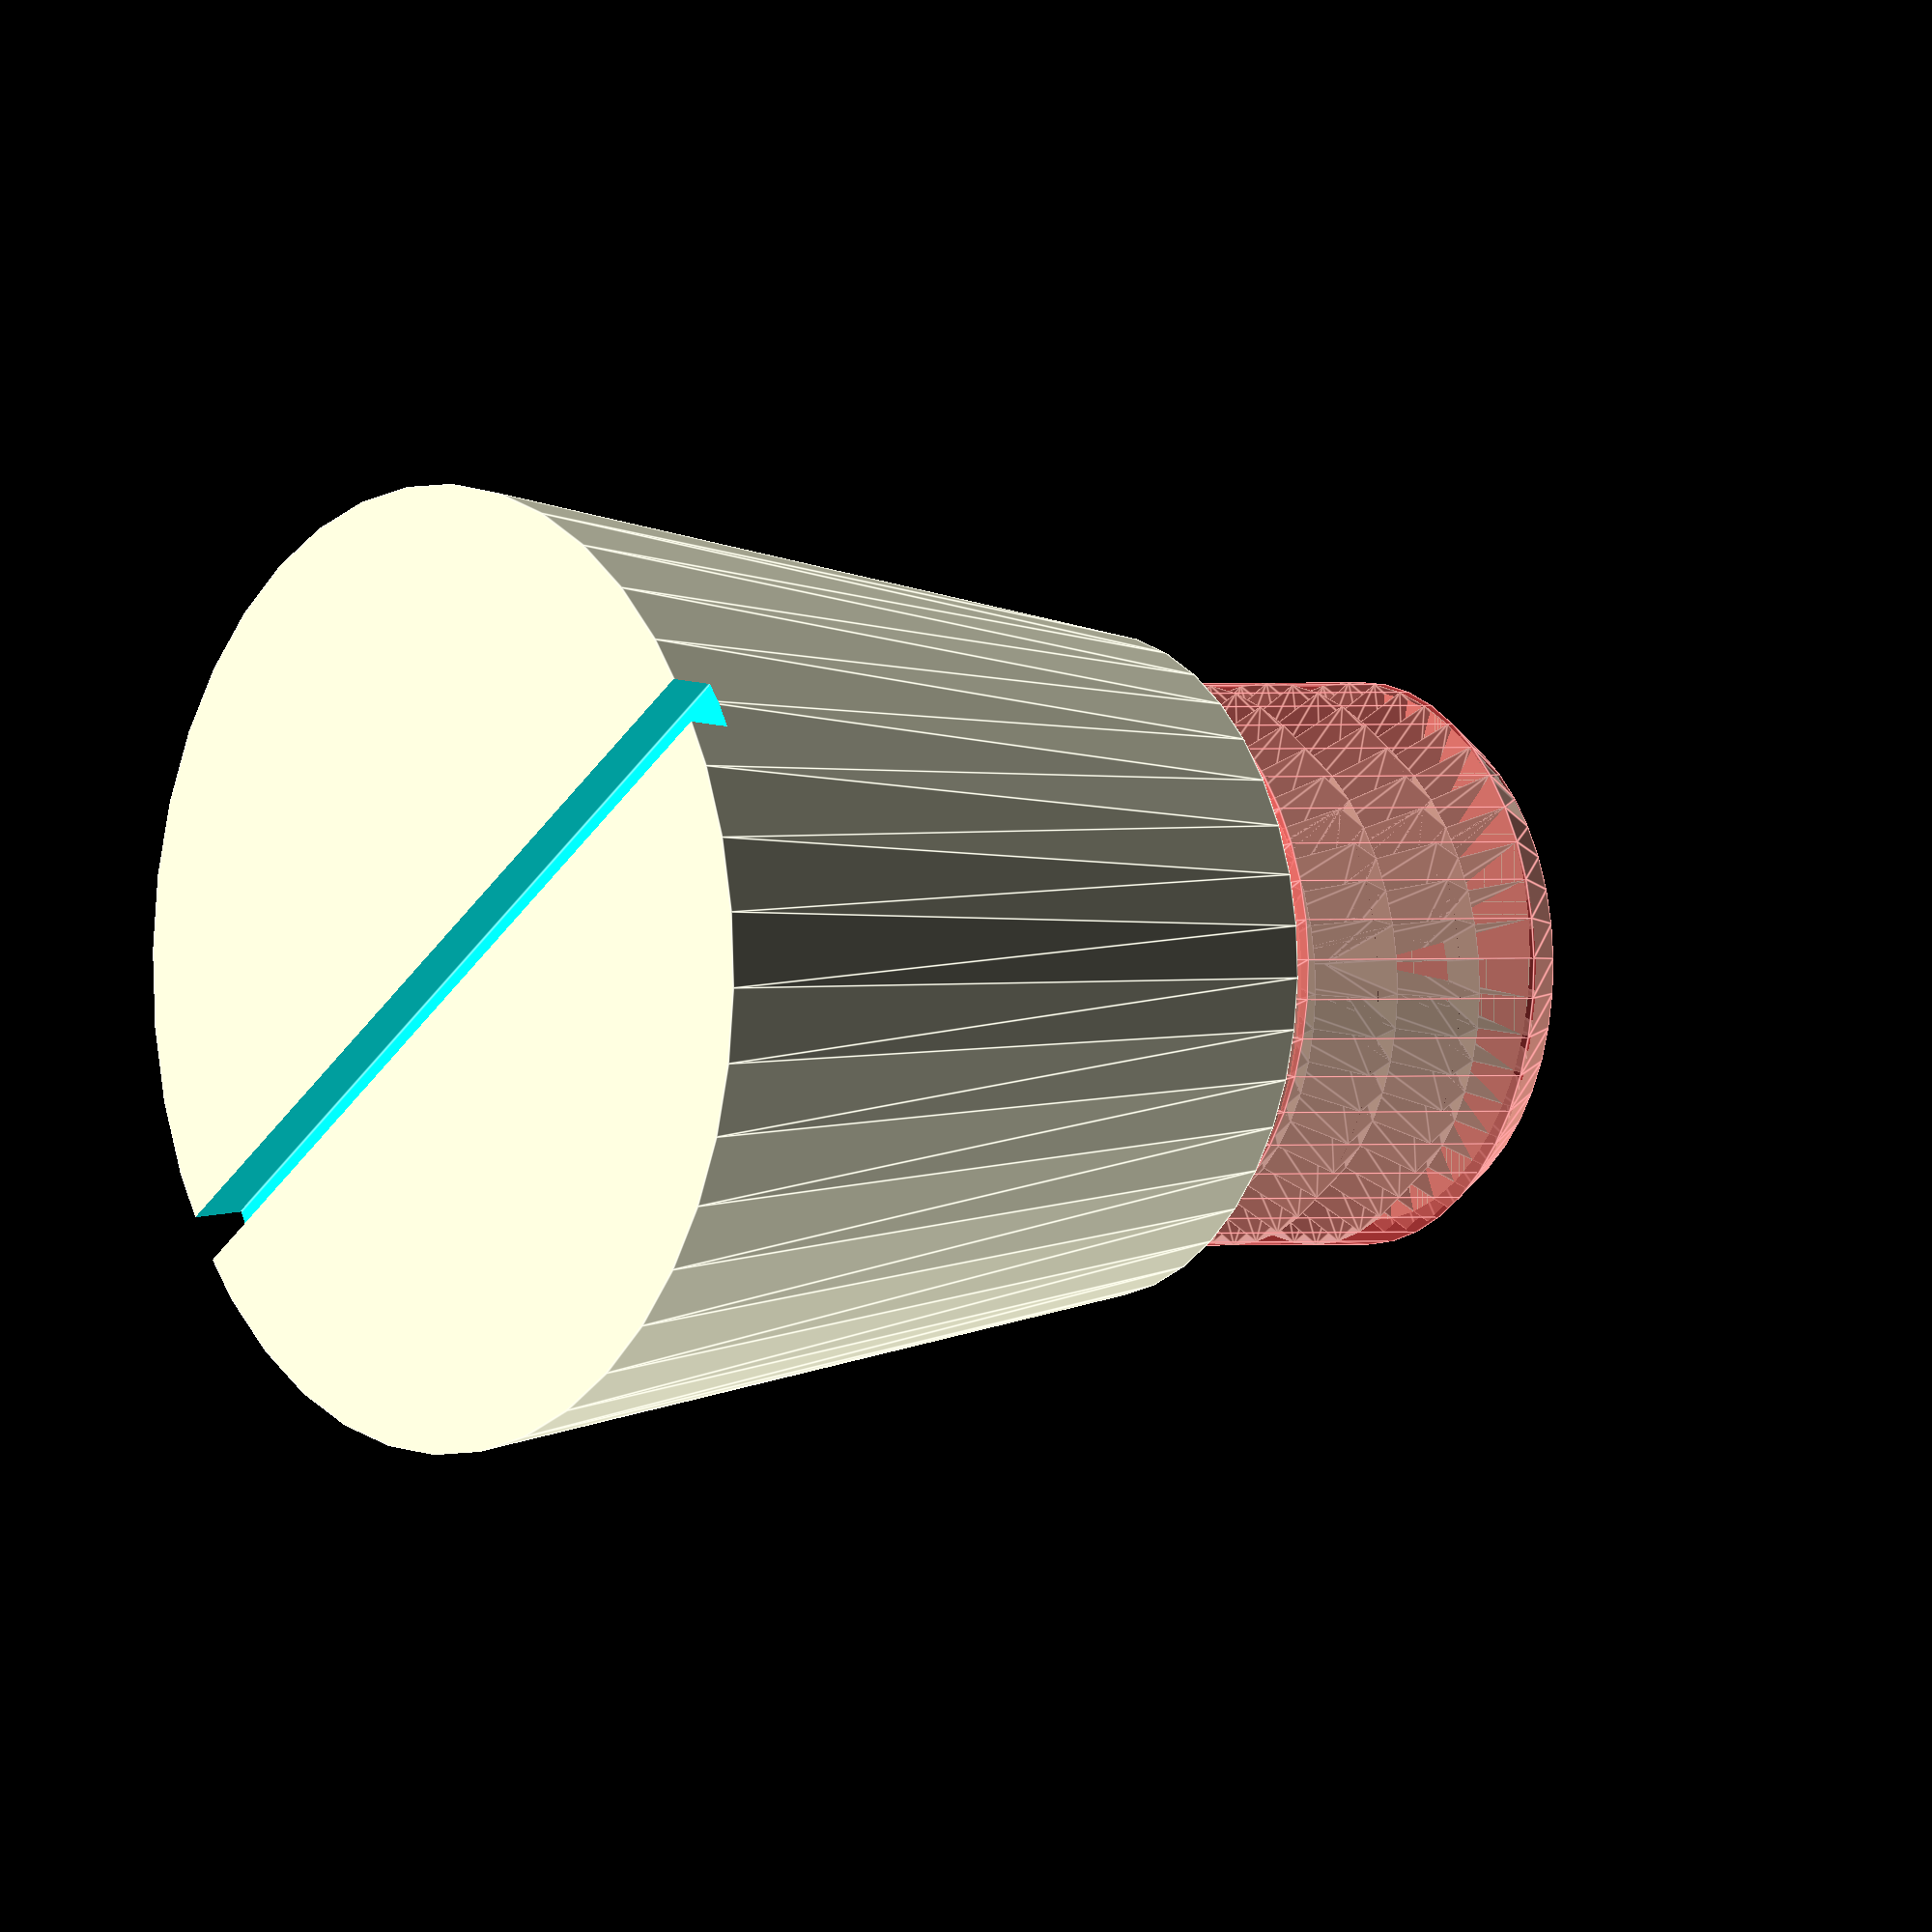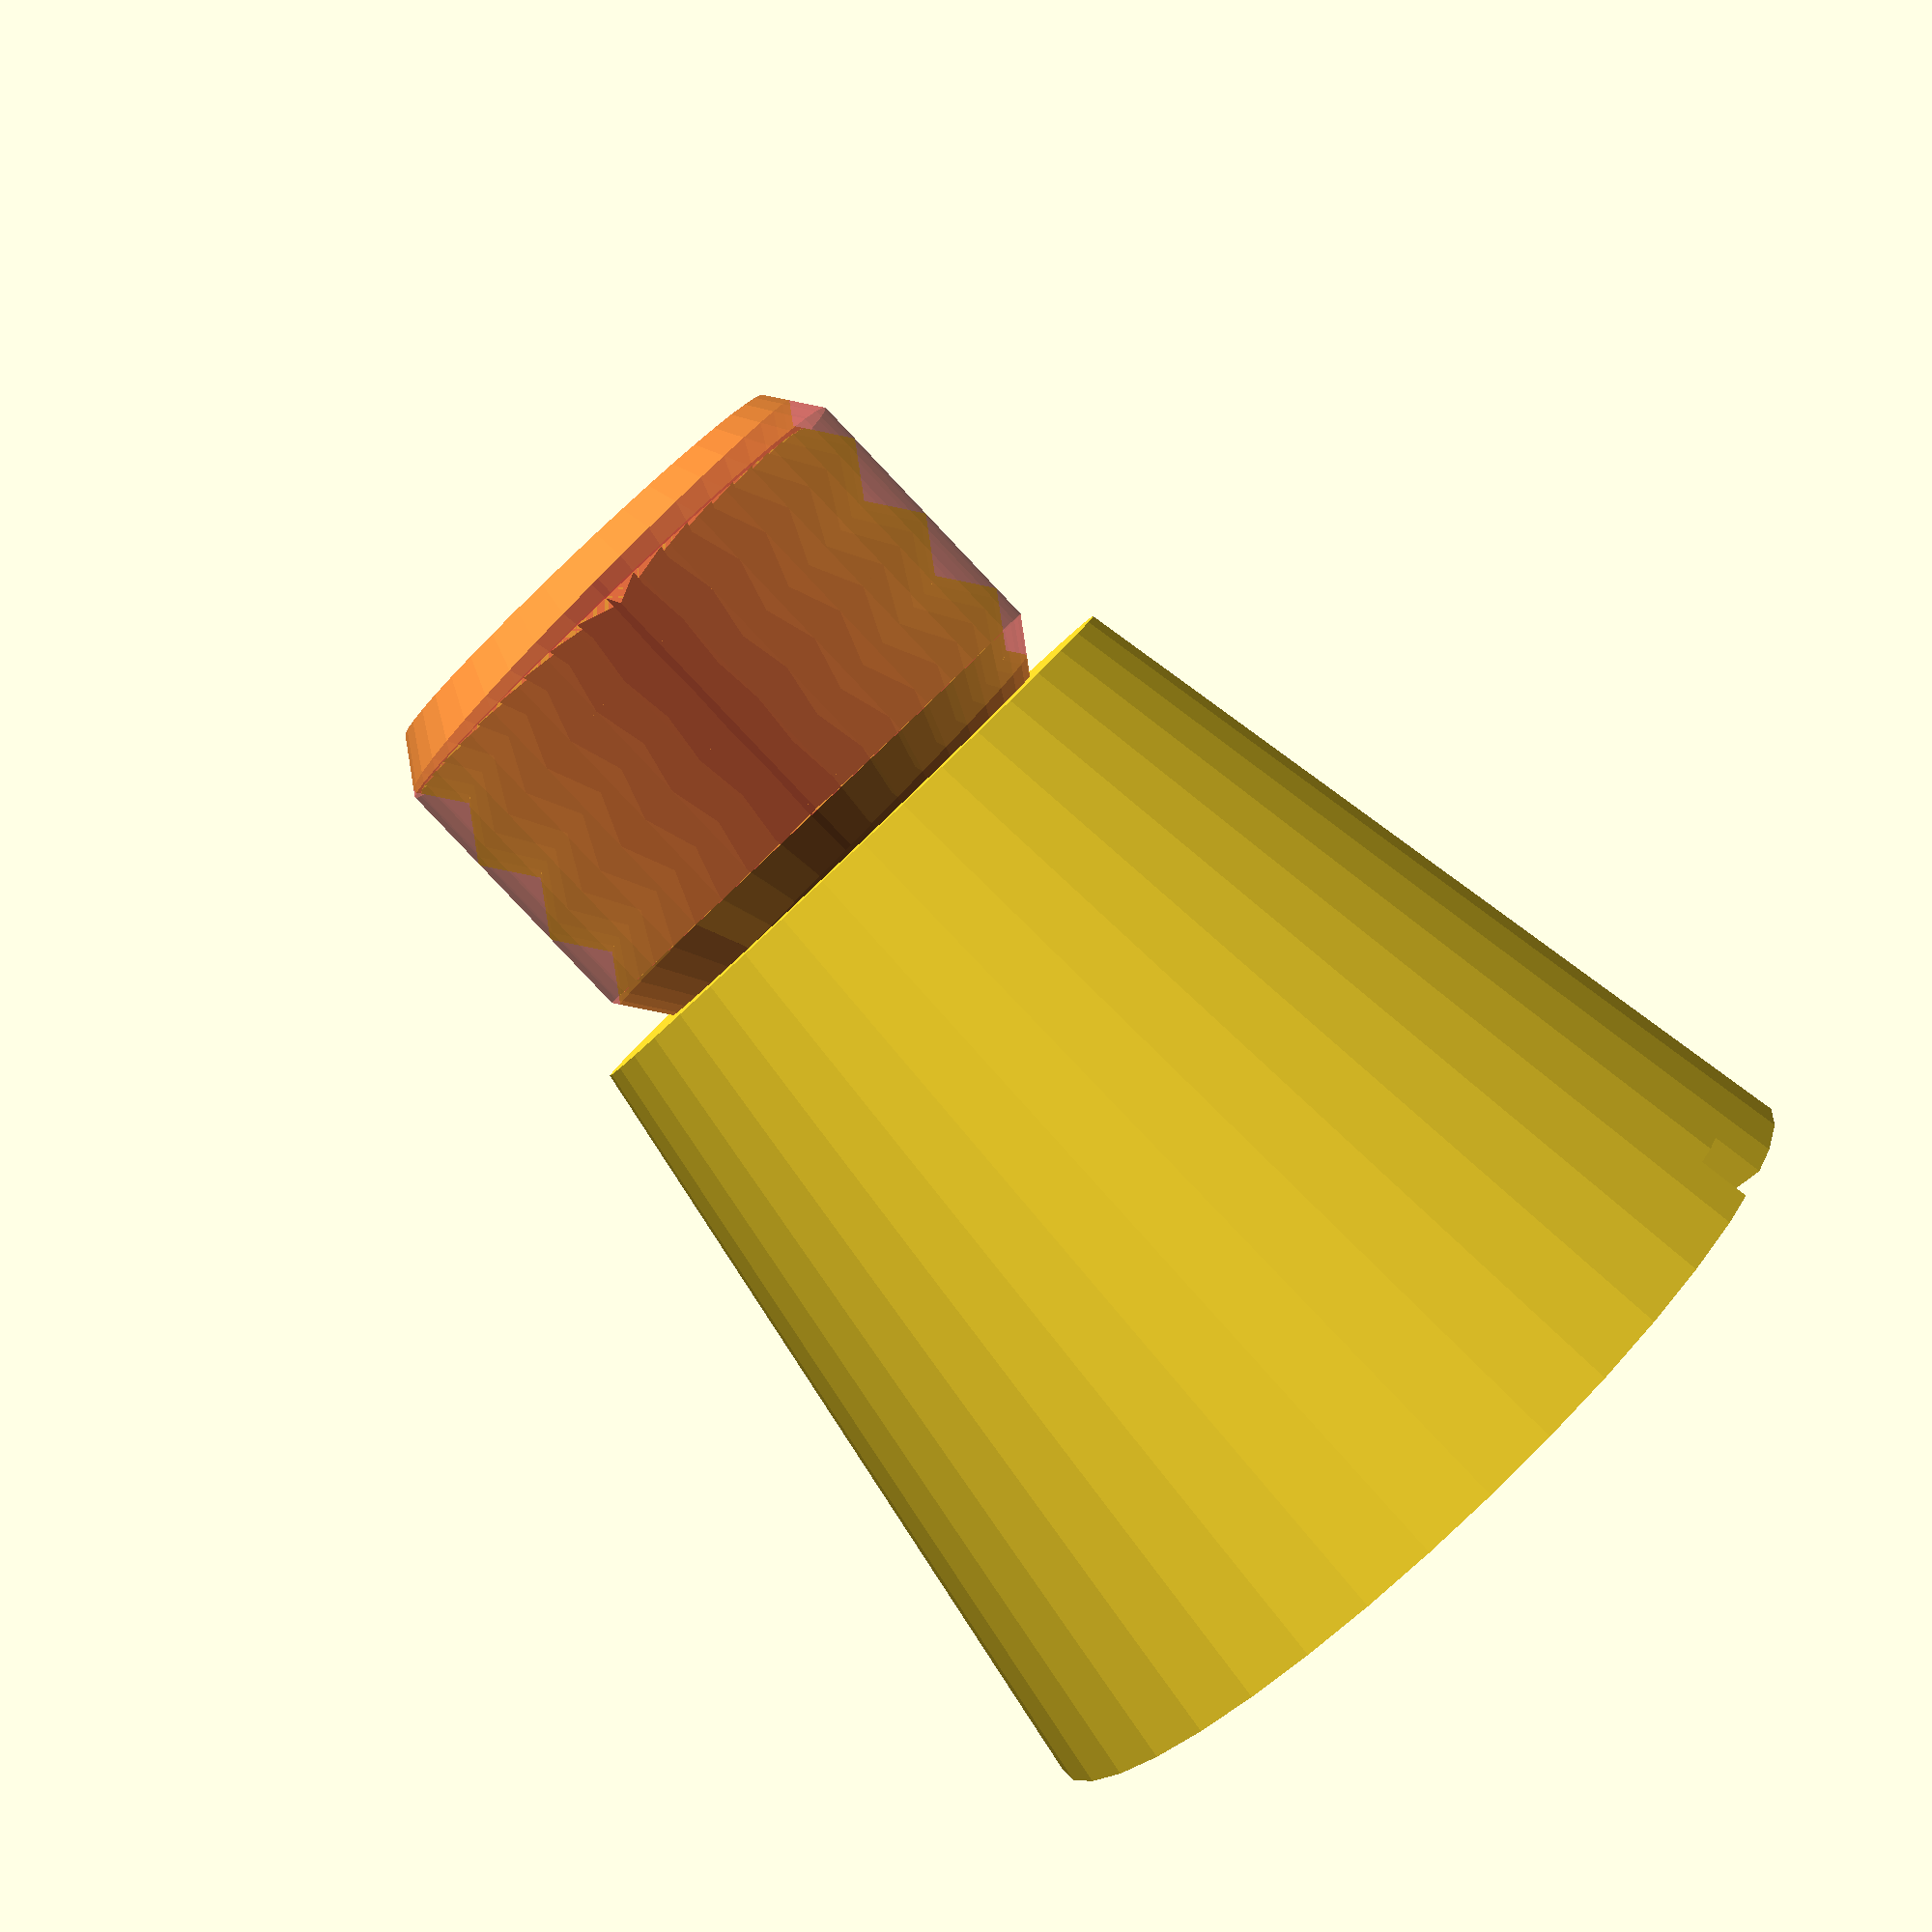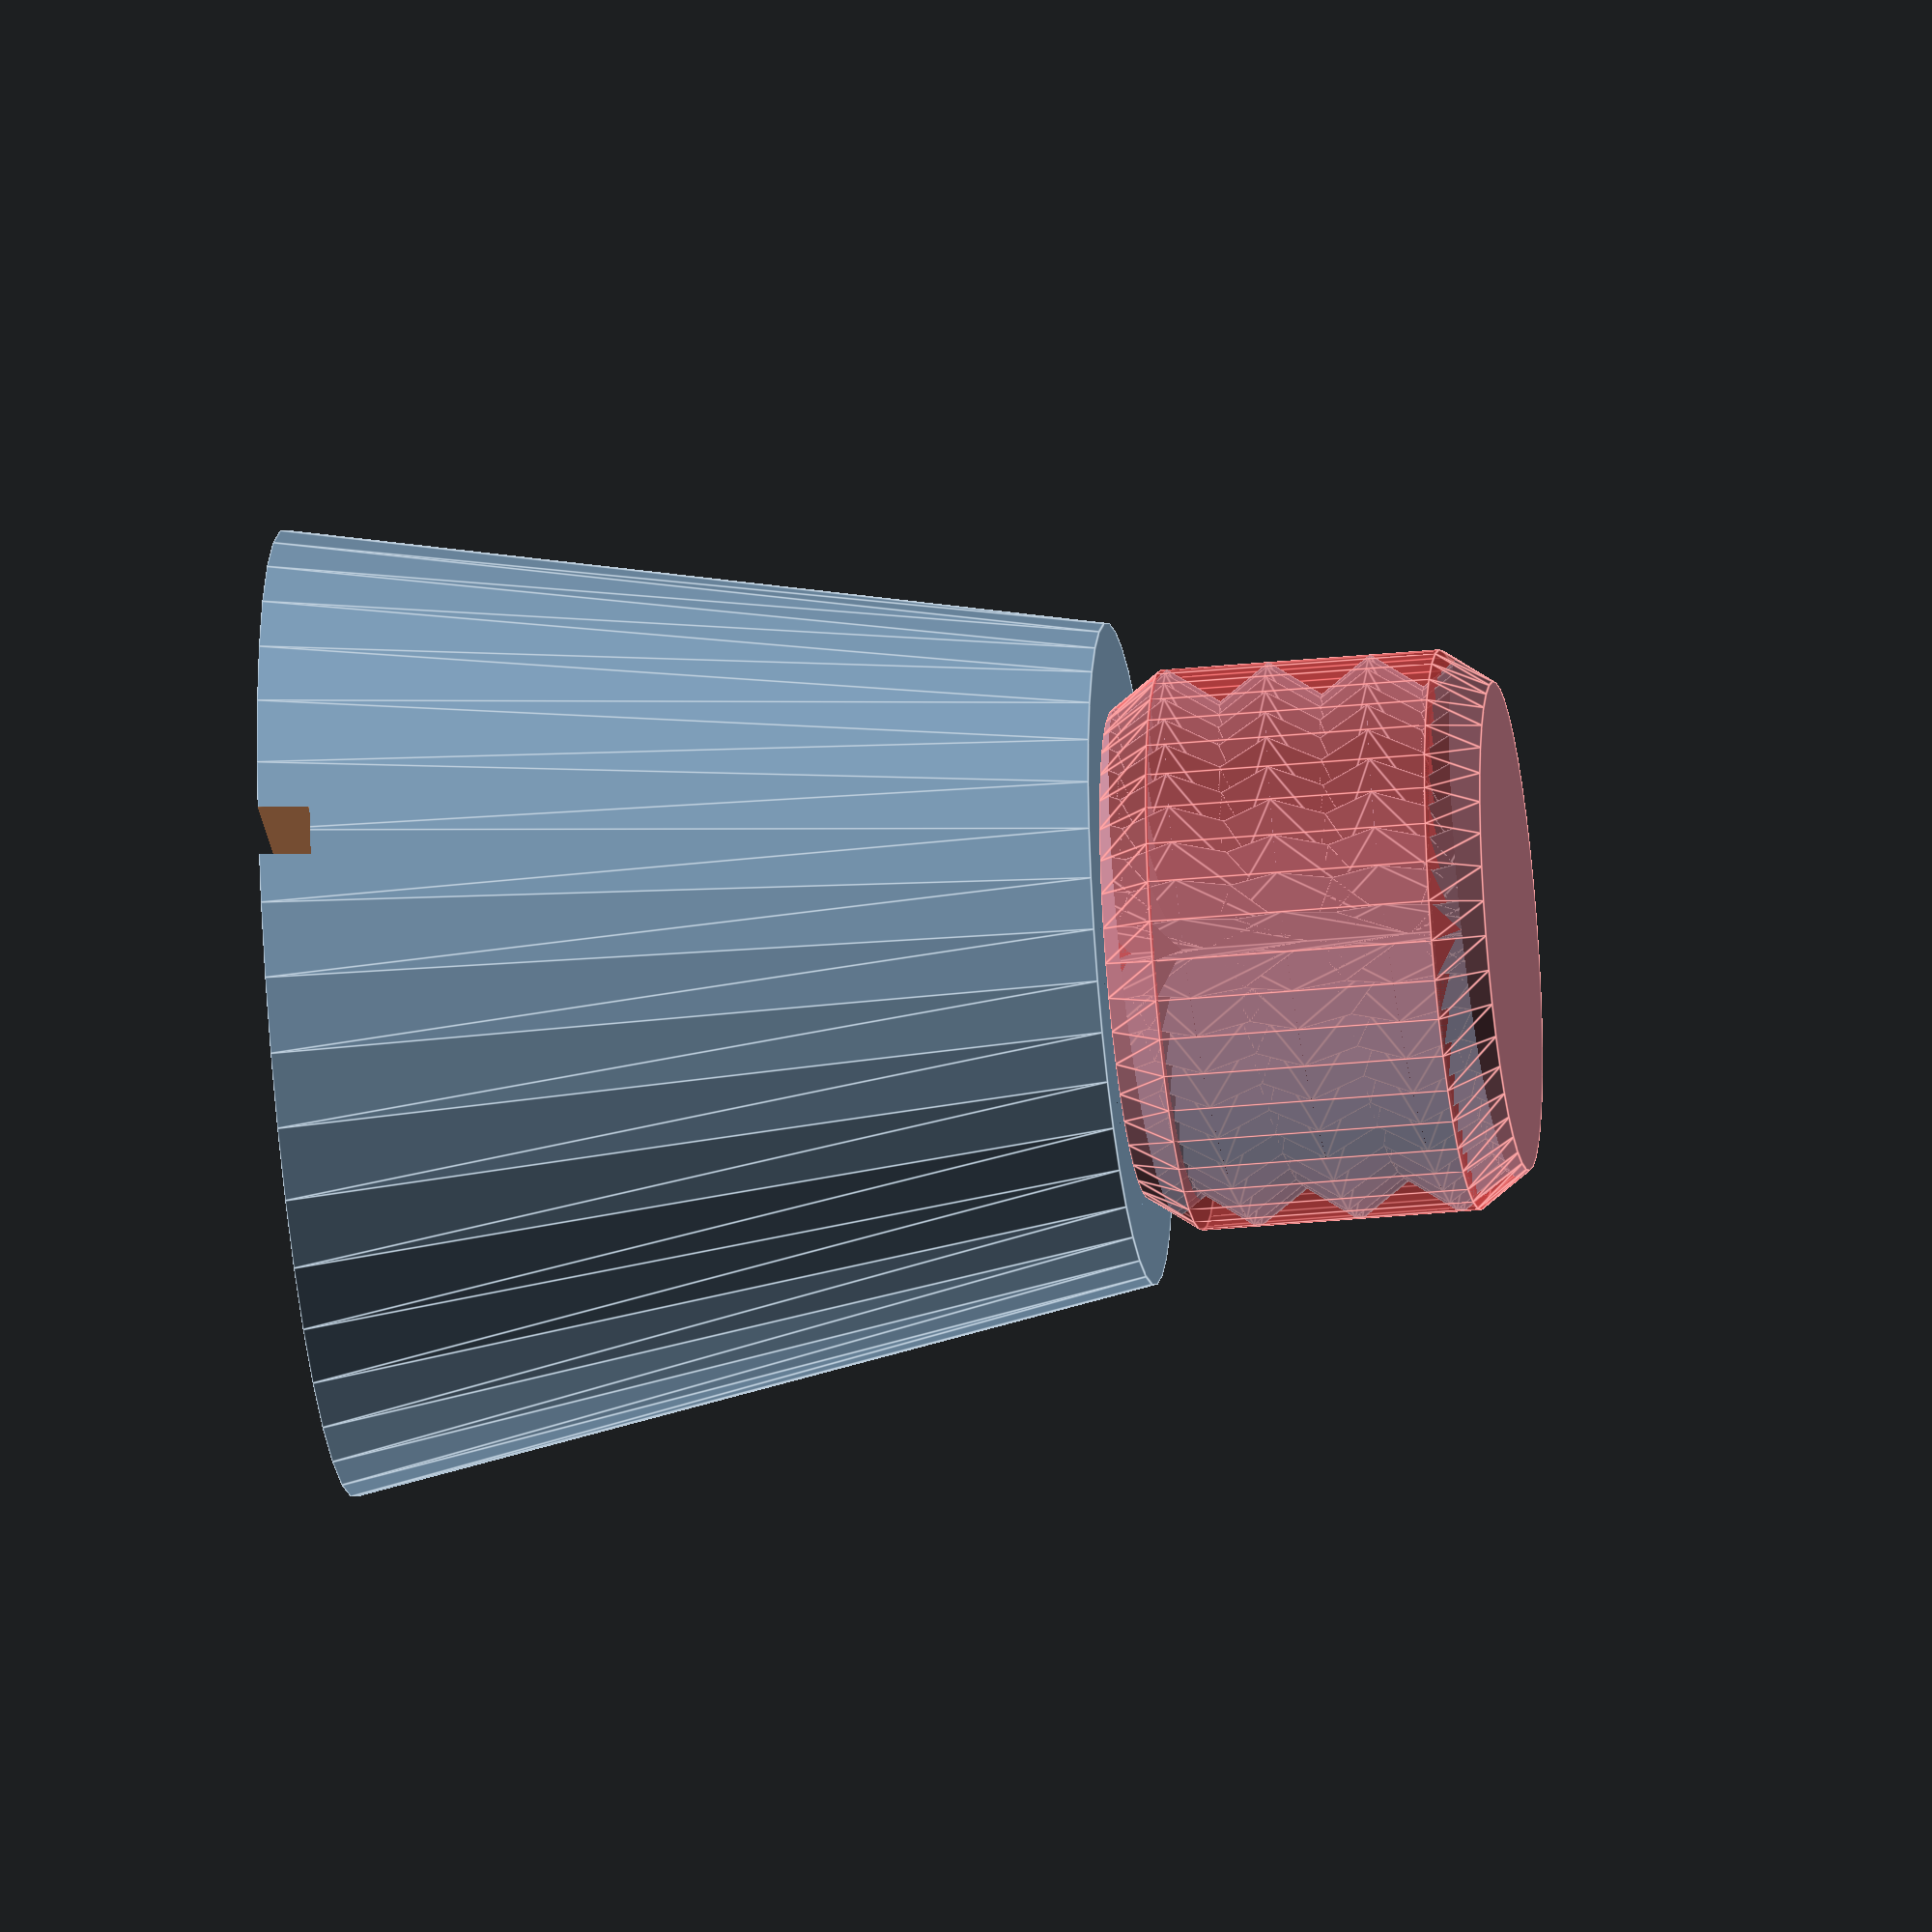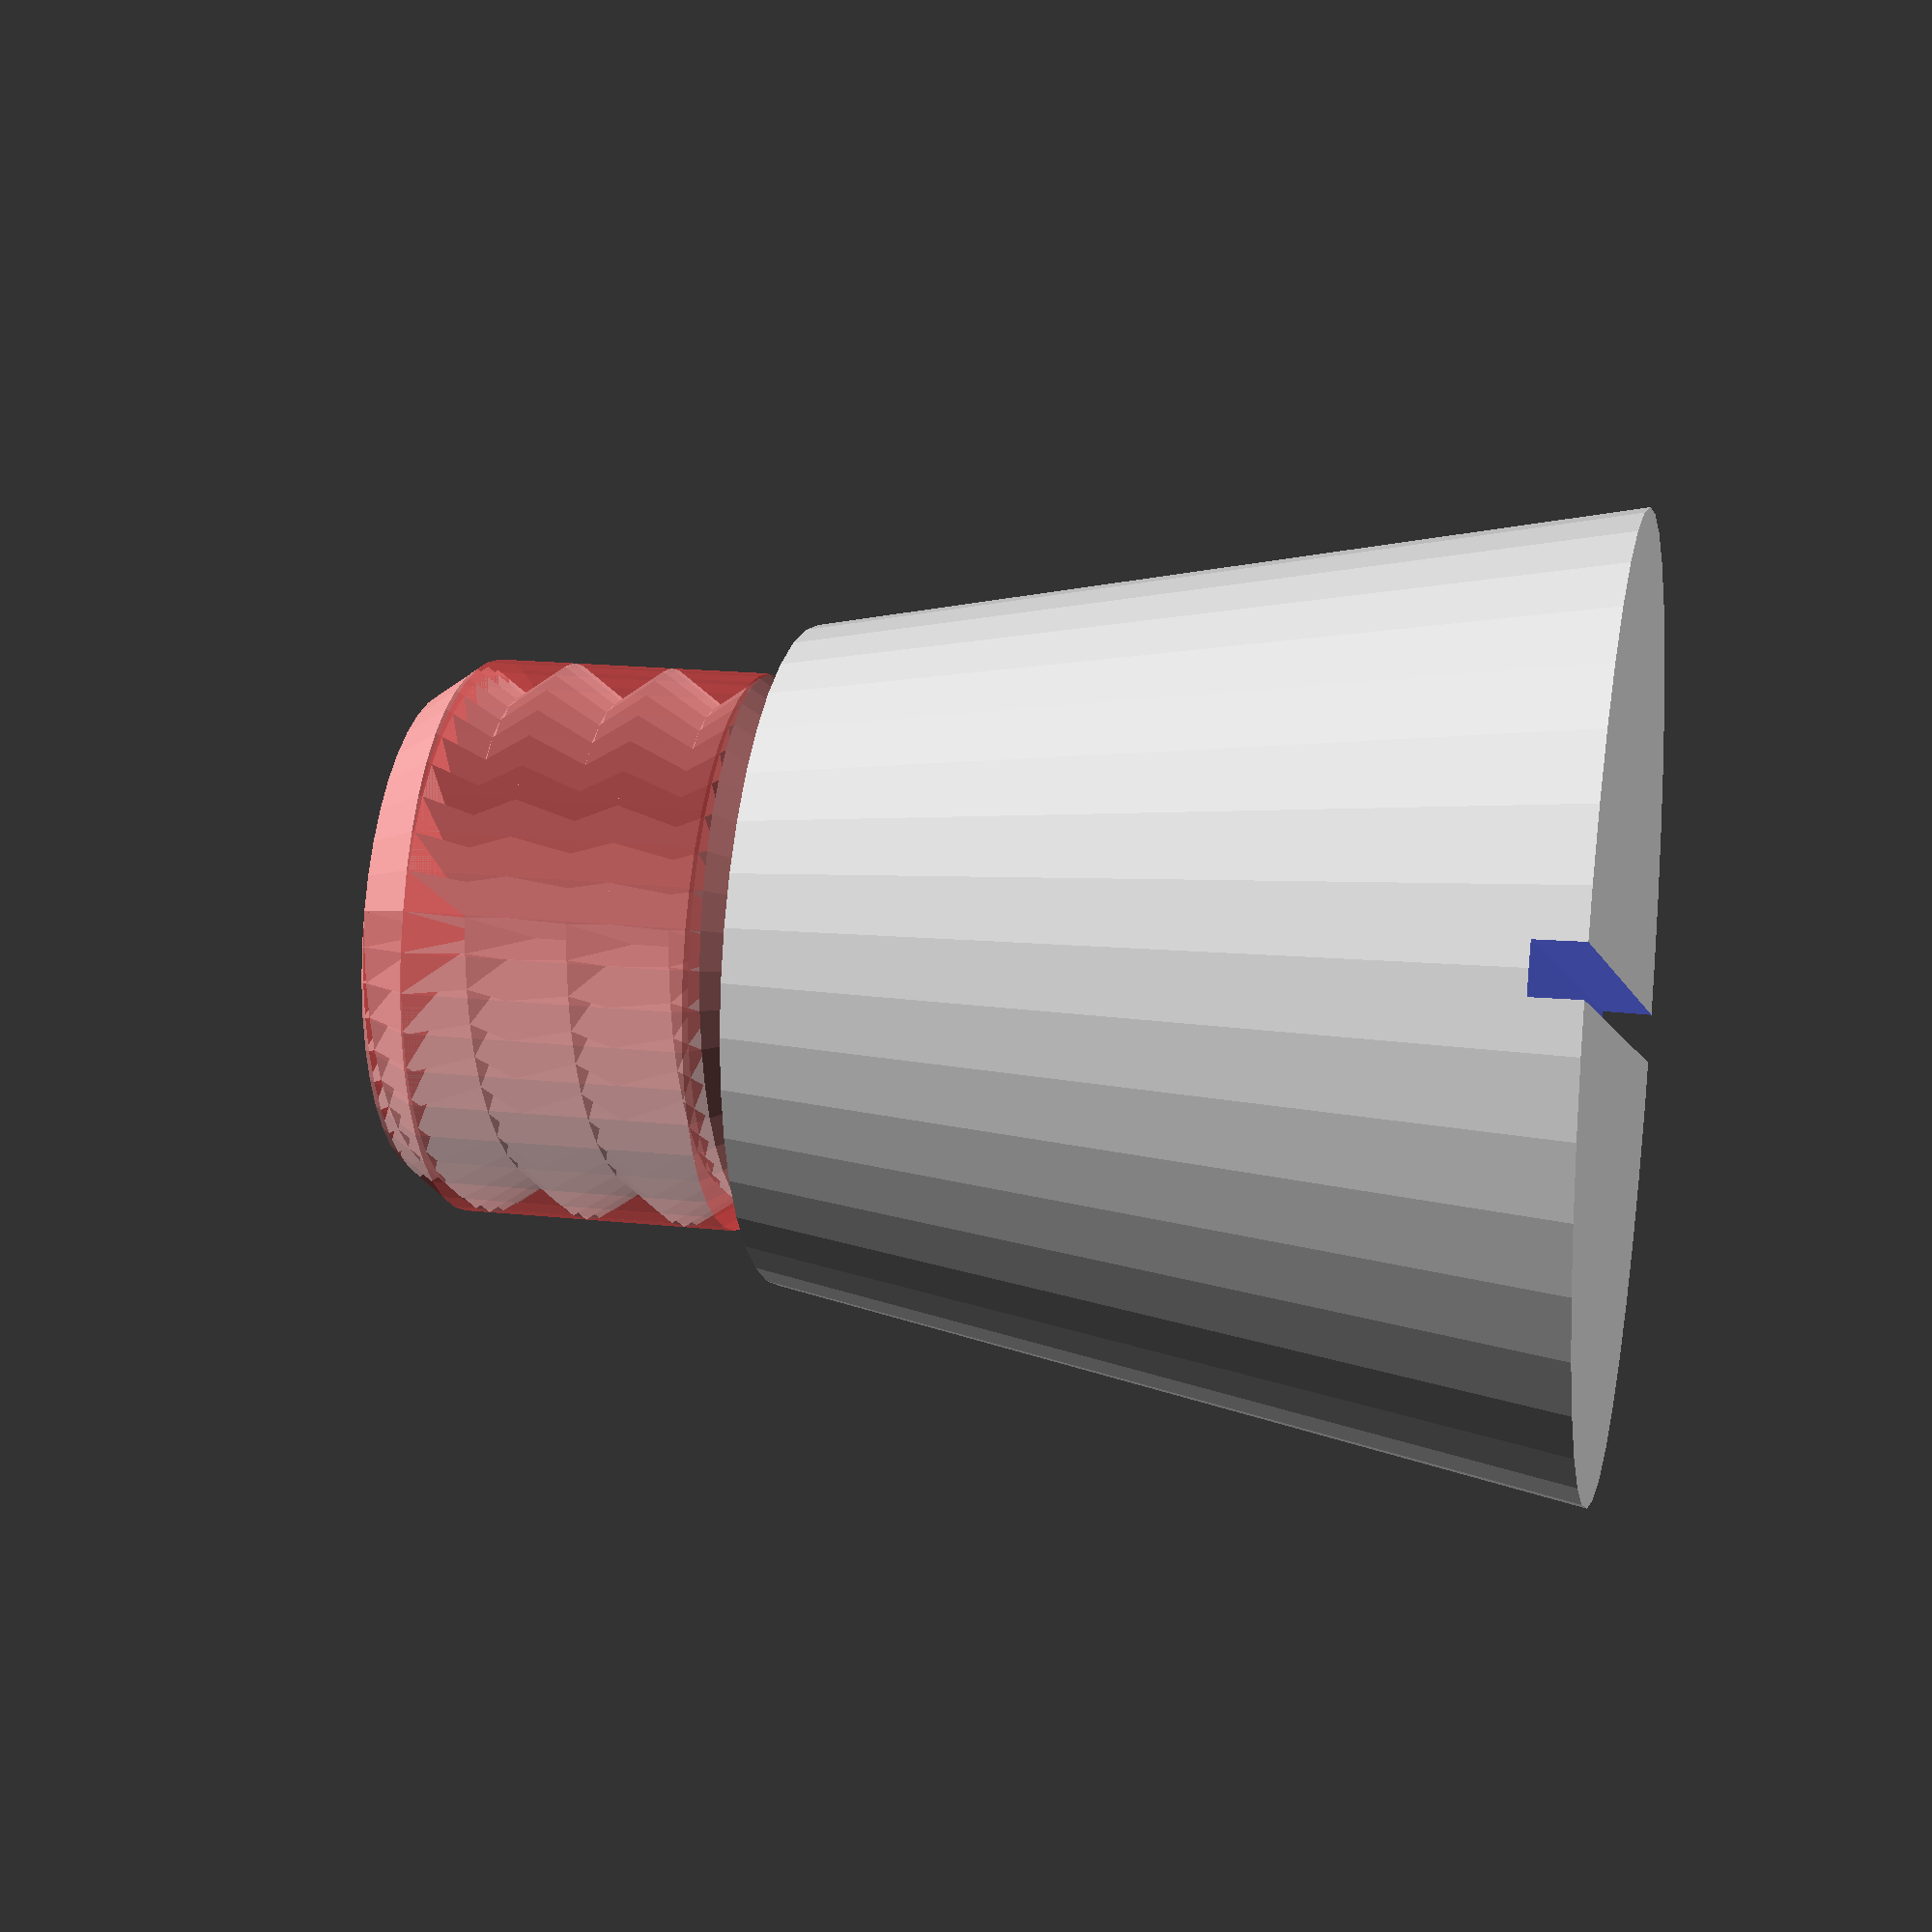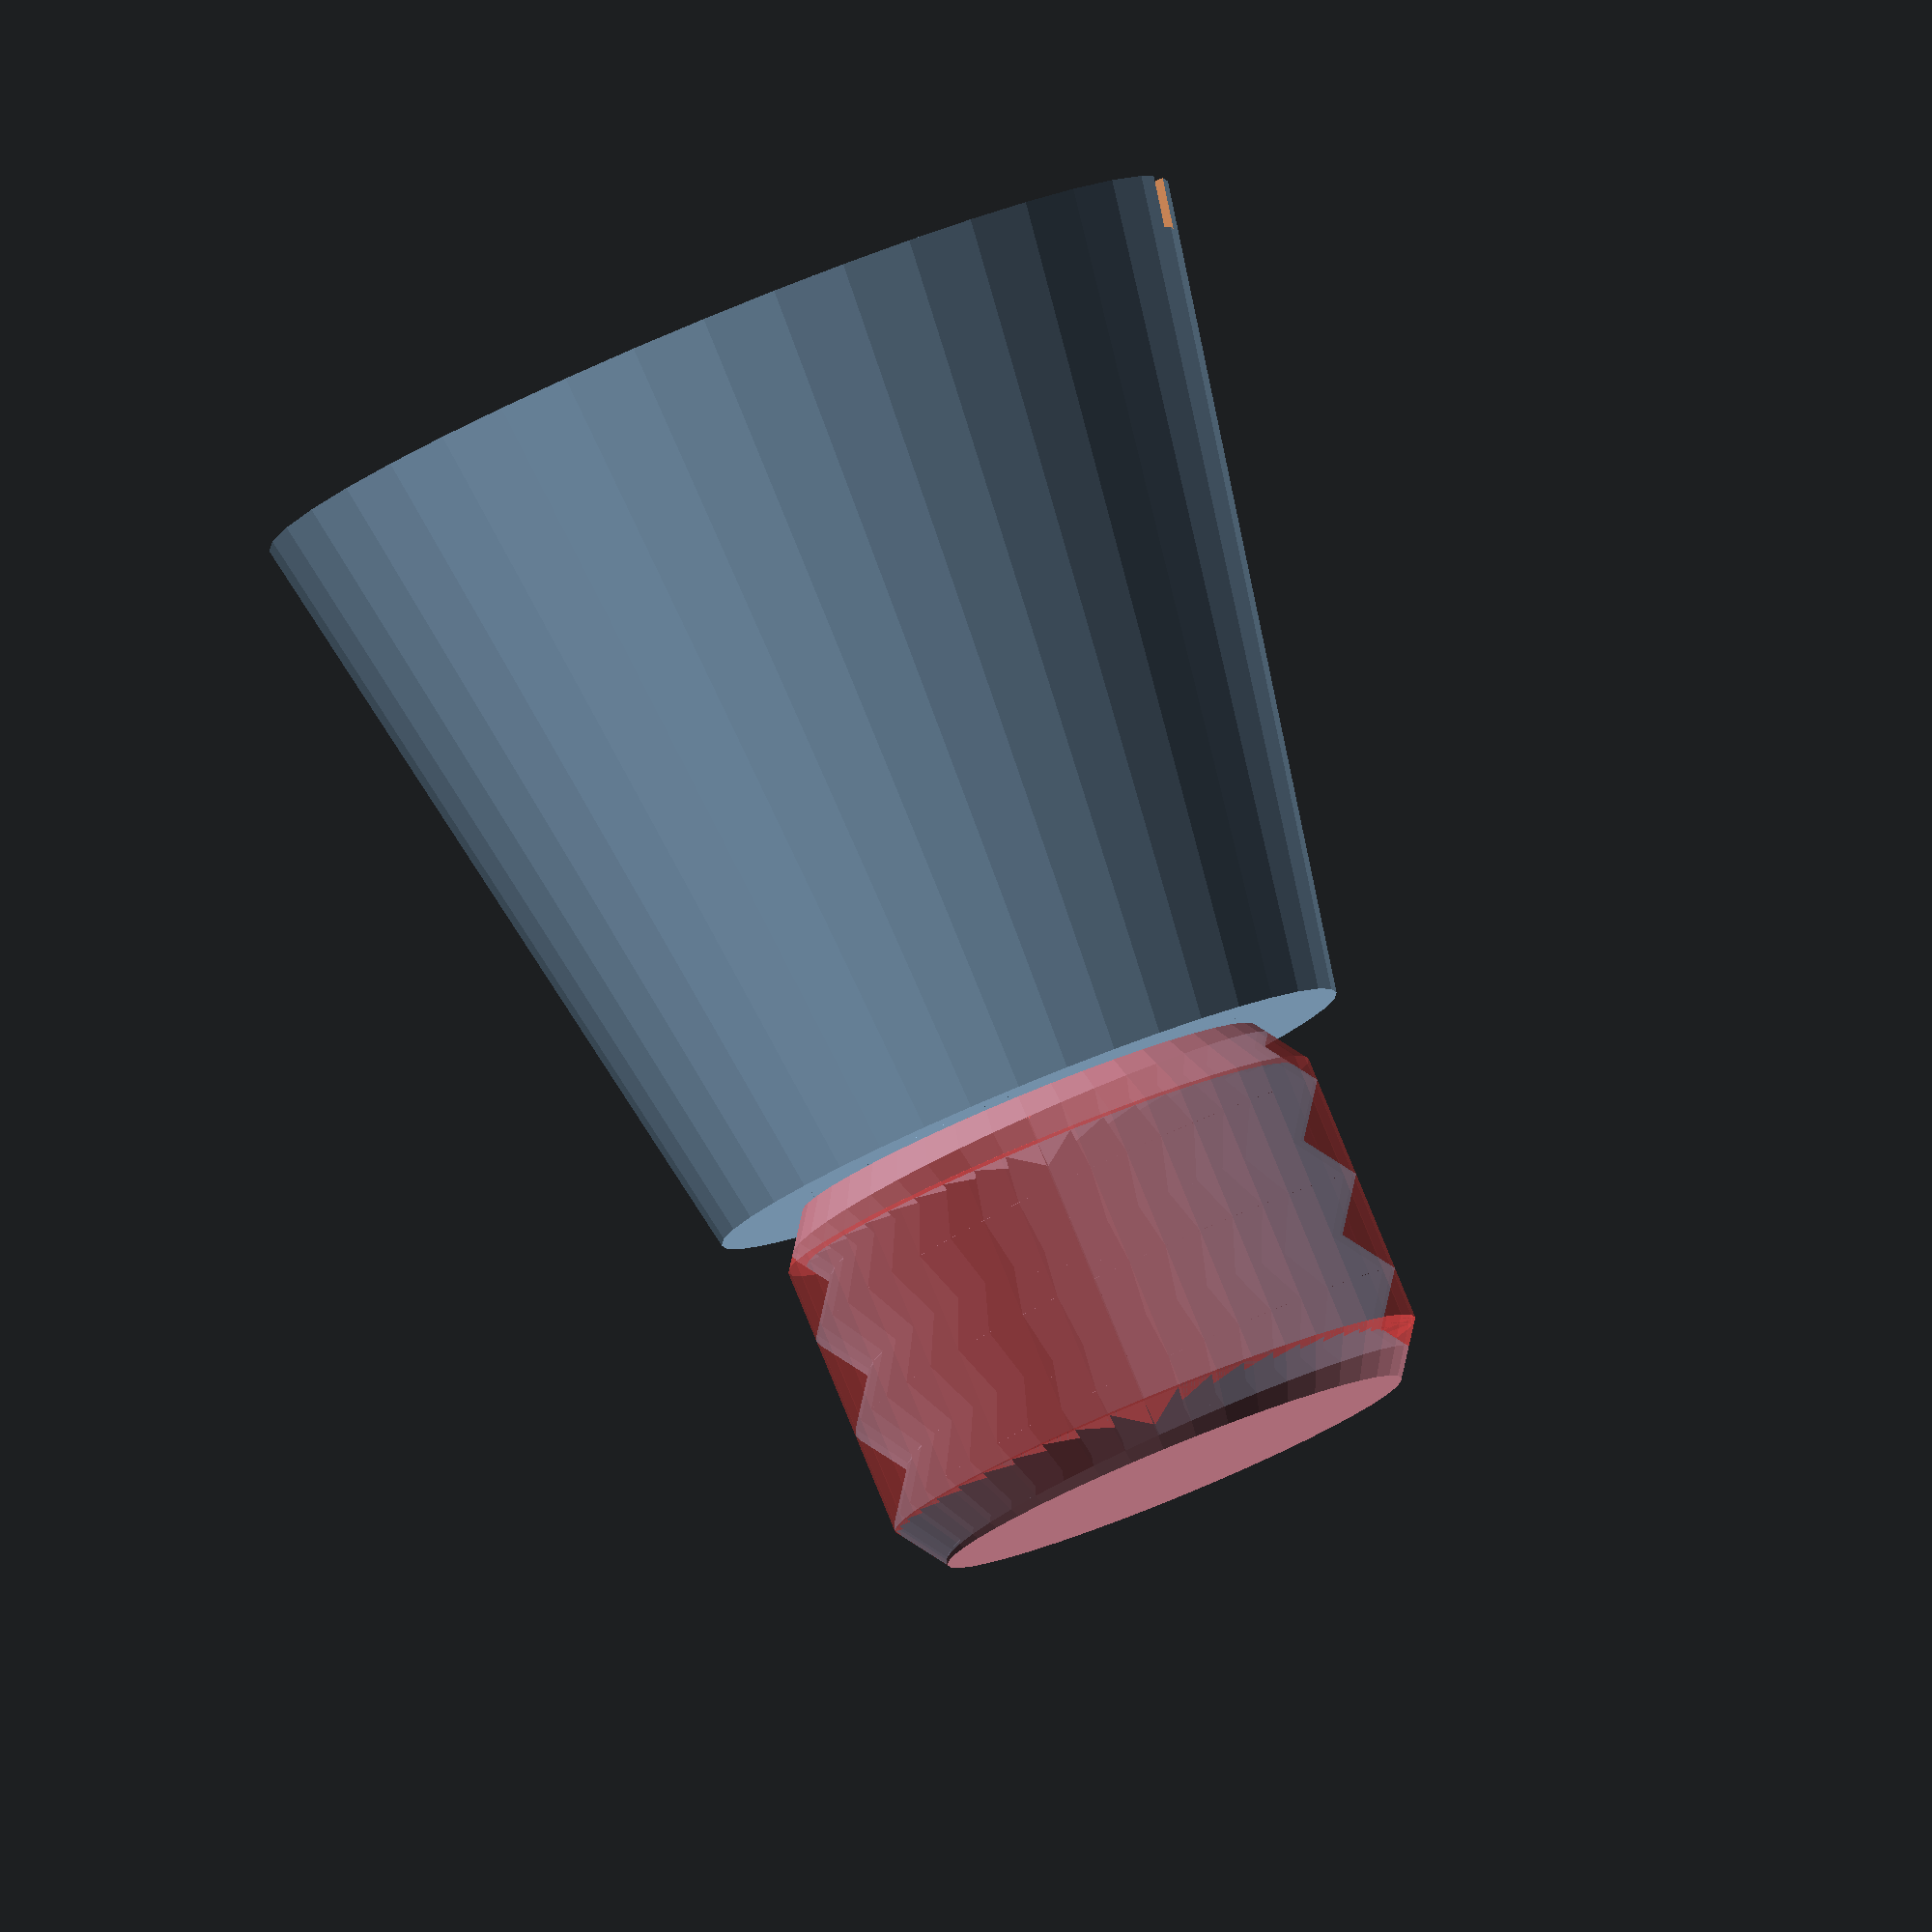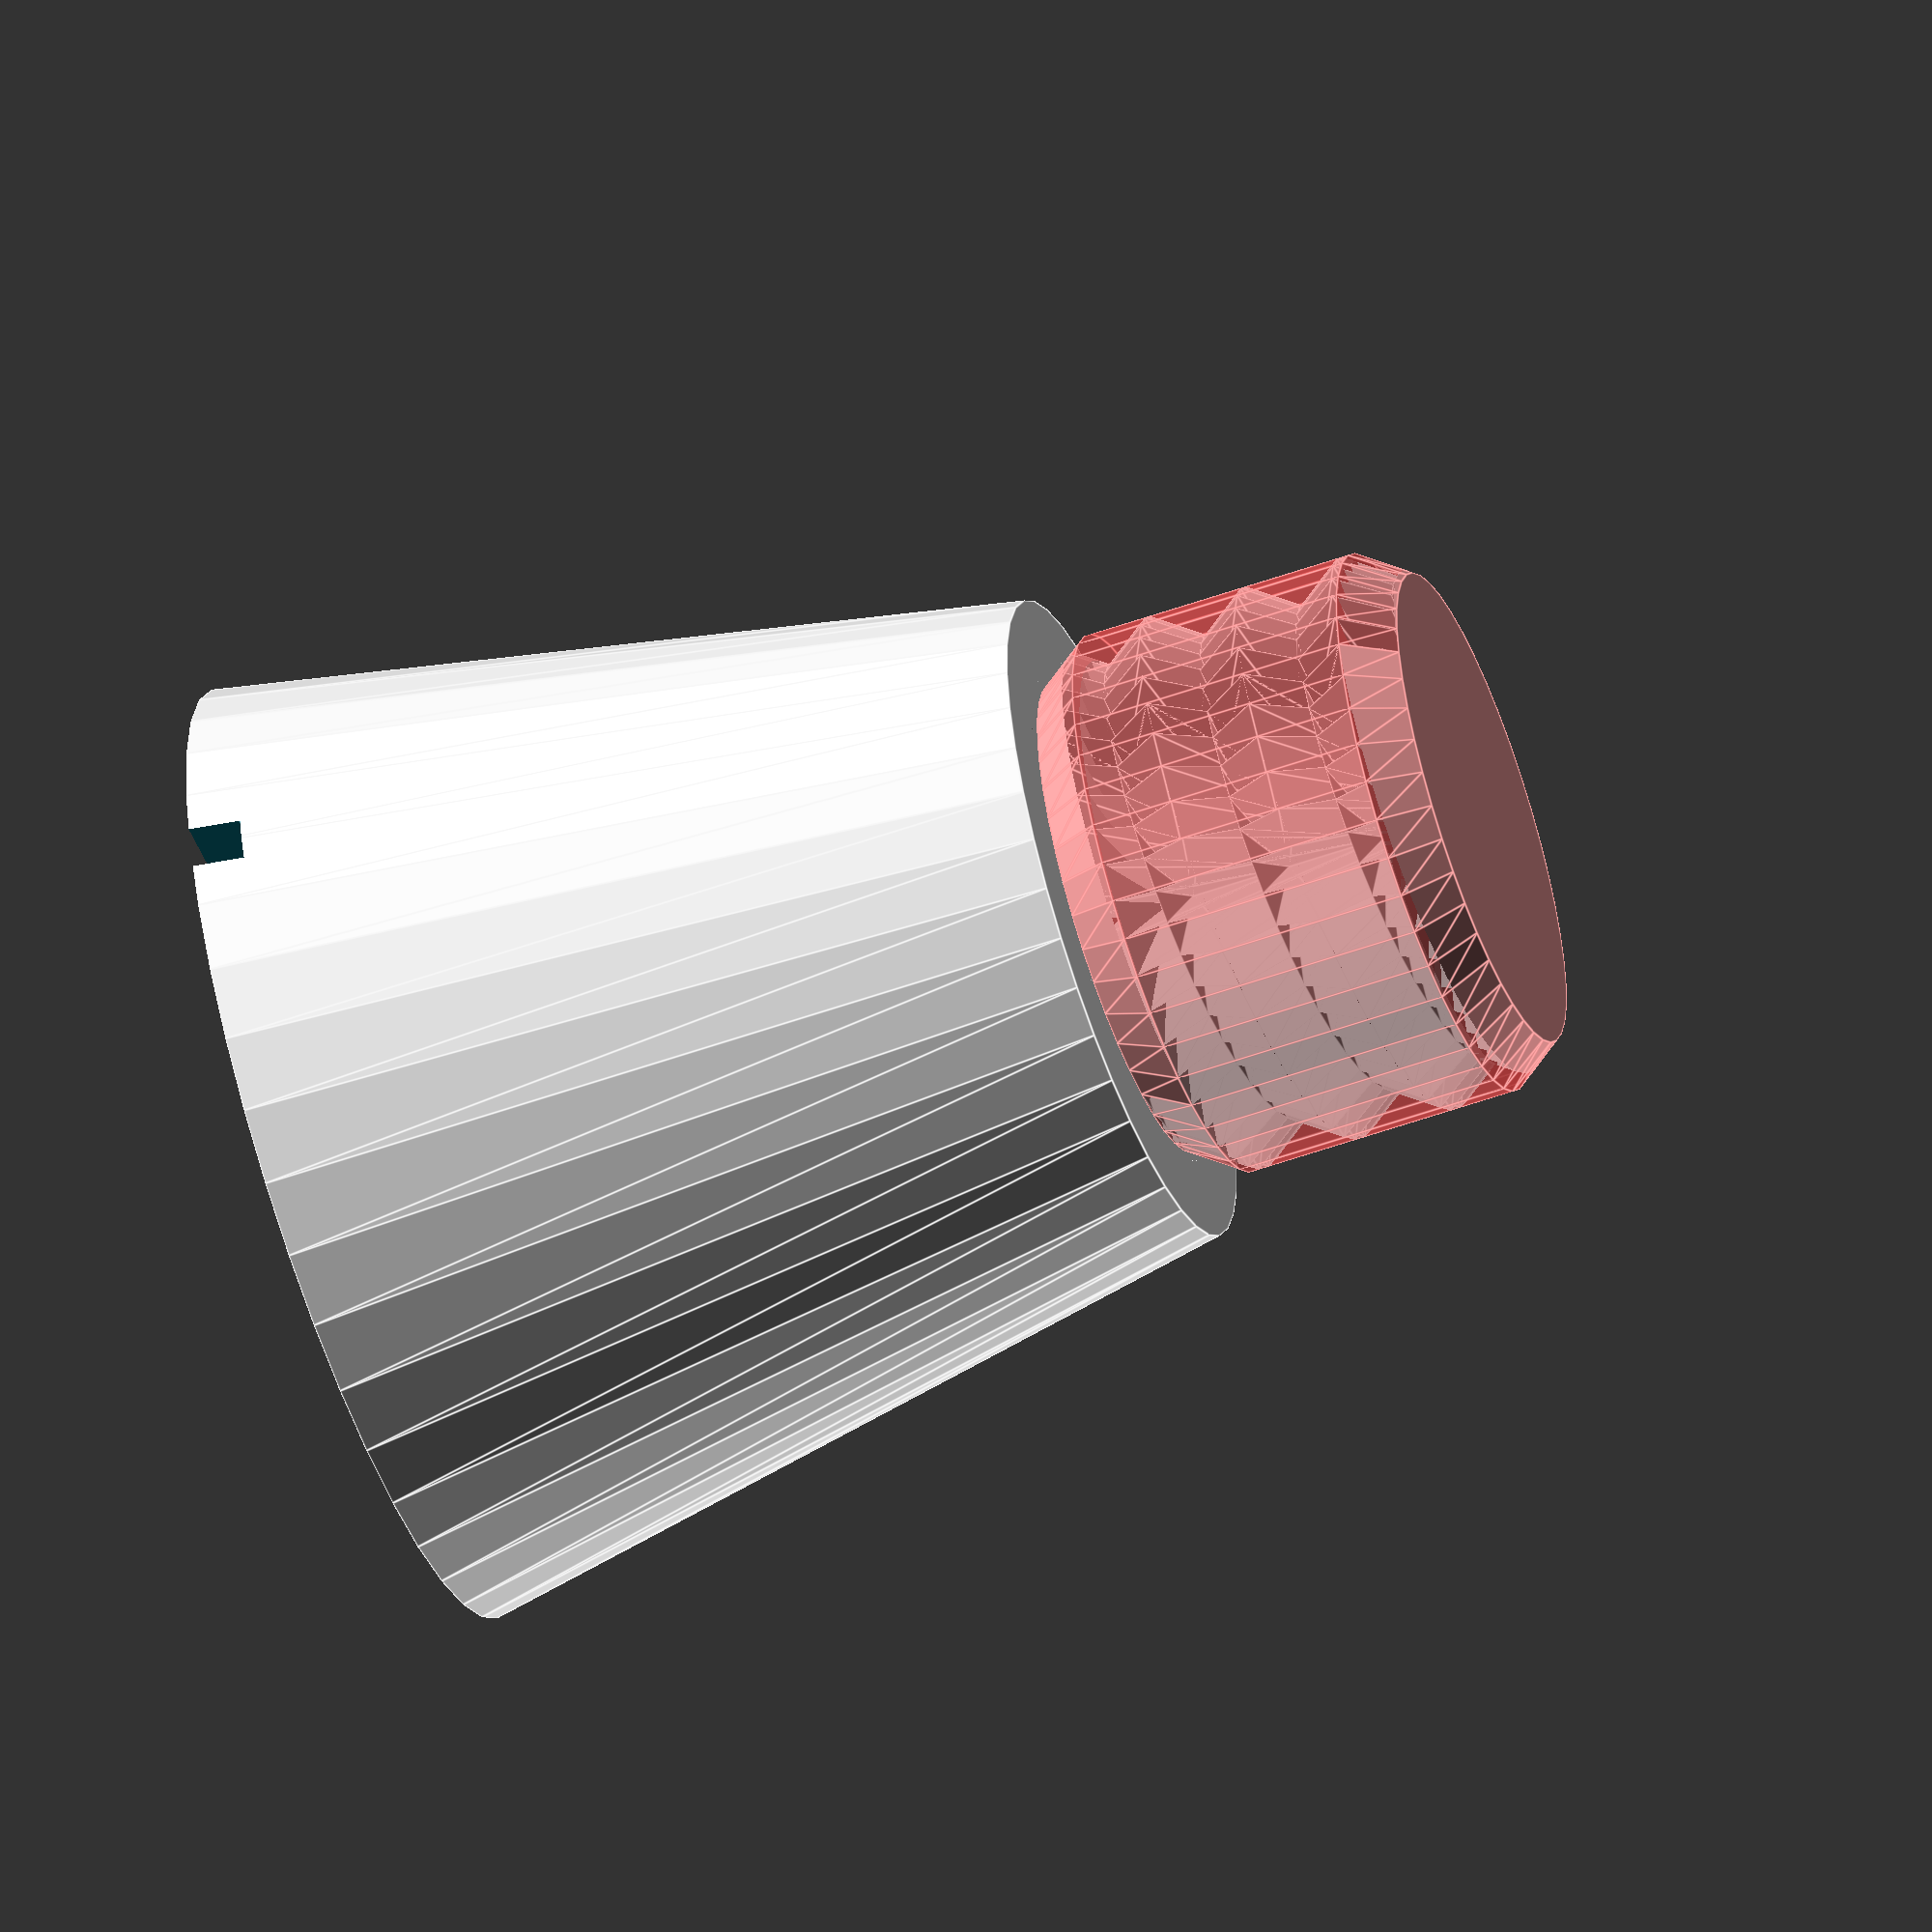
<openscad>
//////////////////////////////////////////////////////////////////////
// Project: Custom Threaded scupper plugs for Pelican kayak         //
// Purpose: Stop me from getting a wet butt.                        //
// Add attachements in the future.                                  //
// Author: infinigrove Squirrel Master                              //
// Date: 23 December 2015    v1.3                                   //
//////////////////////////////////////////////////////////////////////

// Printing:
// Set to 10% to 20% infill with minimal material so they float!

// ---------------------------------------------------------------- //
// ------------------ BEGIN USER SERVICABLE CODE ------------------ //
// ---------------------------------------------------------------- //

//   !!!! NOTE: DIMENSIONS ARE METRIC AND IN MILIMETERS !!!!   //

// Length of scupper plug
plug_length = 32;

plug_detail = 40; //[40:360]

thread_detail = 2; //[2:8]

// Diameter of the top of plug
top_diameter = 26;

top_style = "bolt"; //[bolt,nut,hook,flat,pole_holder]

top_base_bevel = "no"; //[yes,no]

top_thread_length = 15;
top_thread_diameter = 22;
top_thread_pitch = 4; //[2:6]

// Diameter of bottom of plug
bottom_diameter = 38;

// Which end would you like? (bottom)
bottom_style = "slot"; //[slot,bolt,nut,hook,gopro,flat,scoop]

bottom_base_bevel = "no"; //[yes,no]

/* [bottom slot] */

slot_size = 2; // [1:10]

/* [bottom bolt nut] */

bottom_thread_length = 47;
bottom_thread_diameter = 18;
bottom_thread_pitch = 4; //[2:6]

/* [Top Pole Holder EXPERIMENTAL] */

pole_holder_length = 115;
pole_holder_outer_diameter = 40;
pole_holder_inner_diameter = 28;
pole_holder_base_diameter = 80;

/* [GoPro Connector EXPERIMENTAL] */

gopro_style="triple_nut"; // [triple_nut,triple,double]
gopro_base_height = 48;


/* [Hidden] */

// The gopro connector itself (you most probably do not want to change this but for the first two)

// The locking nut on the gopro mount triple arm mount (keep it tight)
gopro_nut_d= 9.2;
// How deep is this nut embossing (keep it small to avoid over-overhangs)
gopro_nut_h= 2;
// Hole diameter for the two-arm mount part
gopro_holed_two= 5;
// Hole diameter for the three-arm mount part
gopro_holed_three= 5.5;
// Thickness of the internal arm in the 3-arm mount part
gopro_connector_th3_middle= 3.1;
// Thickness of the side arms in the 3-arm mount part
gopro_connector_th3_side= 2.7;
// Thickness of the arms in the 2-arm mount part
gopro_connector_th2= 3.04;
// The gap in the 3-arm mount part for the two-arm
gopro_connector_gap= 3.1;
// How round are the 2 and 3-arm parts
gopro_connector_roundness= 1;
// How thick are the mount walls
gopro_wall_th= 3;

gopro_connector_wall_tol=1.1+0;
gopro_tol=0.04+0;

// Can be queried from the outside
gopro_connector_z= 2*gopro_connector_th3_side+gopro_connector_th3_middle+2*gopro_connector_gap;
gopro_connector_x= gopro_connector_z;
gopro_connector_y= gopro_connector_z/2+gopro_wall_th;
// ---------------------------------------------------------------- //
// ------------------- END USER SERVICABLE CODE ------------------- //
module plug_torus(r,rnd)
{
	translate([0,0,rnd/2])
		rotate_extrude(convexity= 10, $fn=plug_detail)
			translate([r-rnd/2, 0, 0])
				circle(r= rnd/2, $fs=0.2);
}
// ---------------------------------------------------------------- //
// --- screw thread modules --------------------------------------- //
/*    Minimal thread modules hacked from
 *    polyScrewThread.scad    by aubenc @ Thingiverse
 *
 * This script contains the library modules that can be used to 
 * generate screw and nut threads.
 *
 * http://www.thingiverse.com/thing:8796
 *
 * CC Public Domain
 */
// --- modules added for use with thingverse cusomizer ------------ //
// ---------------------------------------------------------------- //
module screw_thread(od,st,lf0,lt,rs,cs)
{
    or=od/2;
    ir=or-st/2*cos(lf0)/sin(lf0);
    pf=2*PI*or;
    sn=floor(pf/rs);
    lfxy=360/sn;
    ttn=round(lt/st)+1;
    zt=st/sn;

    intersection()
    {
        if (cs >= -1)
        {
           # thread_shape(cs,lt,or,ir,sn,st);
        }

        full_thread(ttn,st,sn,zt,lfxy,or,ir);
    }
}

module thread_shape(cs,lt,or,ir,sn,st)
{
    if ( cs == 0 )
    {
        cylinder(h=lt, r=or, $fn=sn, center=false);
    }
    else
    {
        union()
        {
            translate([0,0,st/2])
              cylinder(h=lt-st+0.005, r=or, $fn=sn, center=false);

            if ( cs == -1 || cs == 2 )
            {
                cylinder(h=st/2, r1=ir, r2=or, $fn=sn, center=false);
            }
            else
            {
                cylinder(h=st/2, r=or, $fn=sn, center=false);
            }

            translate([0,0,lt-st/2])
            if ( cs == 1 || cs == 2 )
            {
                  cylinder(h=st/2, r1=or, r2=ir, $fn=sn, center=false);
            }
            else
            {
                cylinder(h=st/2, r=or, $fn=sn, center=false);
            }
        }
    }
}

module full_thread(ttn,st,sn,zt,lfxy,or,ir)
{
    for(i=[0:ttn-1])
    {
        for(j=[0:sn-1])
        {
            polyhedron(
                  points=[
                          [0,                  0,                  i*st-st            ],
                          [ir*cos((j+1)*lfxy), ir*sin((j+1)*lfxy), i*st+(j+1)*zt-st   ],
                          [ir*cos(j*lfxy),     ir*sin(j*lfxy),     i*st+j*zt-st       ],
                          [or*cos((j+1)*lfxy), or*sin((j+1)*lfxy), i*st+(j+1)*zt-st/2 ],
                          [or*cos(j*lfxy),     or*sin(j*lfxy),     i*st+j*zt-st/2     ],
                          [0,                  0,                  i*st+st            ],
                          [ir*cos((j+1)*lfxy), ir*sin((j+1)*lfxy), i*st+(j+1)*zt      ],
                          [ir*cos(j*lfxy),     ir*sin(j*lfxy),     i*st+j*zt          ]
                         ],
               triangles=[
                          [0,1,2],
                          [5,6,3],[5,3,0],[0,3,1],
                          [3,4,1],[1,4,2],
                          [3,6,4],[4,6,7],
                          [0,2,4],[0,4,5],[5,4,7],
                          [5,7,6]
                         ],
               convexity=5);
        }
    }
}
//GoPro connector module hacked from
// gopro_mounts_mooncactus.scad by MoonCactus
// http://www.thingiverse.com/thing:62800
module gopro_torus(r,rnd)
{
	translate([0,0,rnd/2])
		rotate_extrude(convexity= 10, $fn=plug_detail/2)
			translate([r-rnd/2, 0, 0])
				circle(r= rnd/2, $fs=0.2);
}


module gopro_connector(version="double", withnut=true, captive_nut_th=0, captive_nut_od=0, captive_rod_id=0, captive_nut_angle=0)
{
	module gopro_profile(th)
	{
		hull()
		{
			gopro_torus(r=gopro_connector_z/2, rnd=gopro_connector_roundness);
			translate([0,0,th-gopro_connector_roundness])
				gopro_torus(r=gopro_connector_z/2, rnd=gopro_connector_roundness);
			translate([-gopro_connector_z/2,gopro_connector_z/2,0])
				cube([gopro_connector_z,gopro_wall_th,th]);
		}
	}
	difference()
	{
		union()
		{
			if(version=="double")
			{
				for(mz=[-1:2:+1]) scale([1,1,mz])
						translate([0,0,gopro_connector_th3_middle/2 + (gopro_connector_gap-gopro_connector_th2)/2]) gopro_profile(gopro_connector_th2);
			}
			if(version=="triple")
			{
				translate([0,0,-gopro_connector_th3_middle/2]) gopro_profile(gopro_connector_th3_middle);
				for(mz=[-1:2:+1]) scale([1,1,mz])
					translate([0,0,gopro_connector_th3_middle/2 + gopro_connector_gap]) gopro_profile(gopro_connector_th3_side);
			}

			// add the common wall
			//translate([0,gopro_connector_z/2+gopro_wall_th/2+gopro_connector_wall_tol,0])
				//cube([gopro_connector_z,gopro_wall_th,gopro_connector_z], center=true);
            translate([0,(gopro_connector_z/2+gopro_wall_th/2+gopro_connector_wall_tol)+gopro_base_height,0]) rotate([90,0,0]) cylinder(h=gopro_base_height,d1=bottom_diameter,d2=gopro_connector_z*1.5,$fn=plug_detail);

			// add the optional nut emboss
			if(version=="triple" && withnut)
			{
				translate([0,0,gopro_connector_z/2-gopro_tol])
				difference()
				{
					cylinder(r1=gopro_connector_z/2-gopro_connector_roundness/2, r2=11.5/2, h=gopro_nut_h+gopro_tol, $fn=plug_detail /2);
					cylinder(r=gopro_nut_d/2, h=gopro_connector_z/2+3.5+gopro_tol, $fn=6);
				}
			}
		}
		// remove the axis
		translate([0,0,-gopro_tol])
			cylinder(r=(version=="double" ? gopro_holed_two : gopro_holed_three)/2, h=gopro_connector_z+4*gopro_tol, center=true, $fn=plug_detail /2);
	}
}

// ---------------------------------------------------------------- //
// --- render a custom threaded scupper plug ---------------------- //
// ---             MAIN CODE                 ---------------------- //
// ---------------------------------------------------------------- //
/*    Partially hacked and major additions from
 *    Glide_Kayak_Scuppers_-_Mahi_rev2.scad    by Max Bainrot 
 *
 * http://www.thingiverse.com/thing:951903
 *
 */
// ---------------------------------------------------------------- //
// ------- can be thanked for hook scupper end -------------------- //
// ---------------------------------------------------------------- //
PI=3.141592;
translate([0,0,plug_length])
rotate([0,180,0])
difference()
{
    union()
    {
        cylinder(h=(plug_length), r1=(top_diameter/2), r2=(bottom_diameter /2),$fn=plug_detail);
        
        // GoPro connector
        if (bottom_style == "gopro") 
        {
            if (gopro_style == "double") translate([0,0,plug_length+10+gopro_base_height])  rotate([270,0,0]) gopro_connector("double");
            if (gopro_style == "triple") translate([0,0,plug_length+10+gopro_base_height])  rotate([270,0,0]) gopro_connector("triple", withnut=false);
            if (gopro_style == "triple_nut") translate([0,0,plug_length+10+gopro_base_height])  rotate([270,0,0]) gopro_connector("triple", withnut=true);
        }  
        // scoop connector
        if (bottom_style == "scoop") translate([0,0,plug_length]) sphere(d=bottom_diameter, $fn=plug_detail);;
        
        // pole holder base
        if (top_style == "pole_holder") translate([0,0,-(pole_holder_outer_diameter /3)]) cylinder( h=pole_holder_outer_diameter /3,   d1=pole_holder_outer_diameter,    d2=pole_holder_base_diameter, $fn=plug_detail);
        
        if (top_style == "bolt") translate([0,0,-(top_thread_length)]) screw_thread(top_thread_diameter,top_thread_pitch,55,top_thread_length,PI/thread_detail,2);
            
        if (bottom_style == "bolt") translate([0,0,plug_length]) screw_thread(bottom_thread_diameter,bottom_thread_pitch,55,bottom_thread_length,PI/thread_detail,2);
            
        if (top_style == "hook") translate([0,(top_diameter /8),0]) rotate([90,0,0]) cylinder(d=top_diameter - 3,h=top_diameter /4,$fn=plug_detail);
        
        if (bottom_style == "hook") translate([0,(bottom_diameter /8),plug_length]) rotate([90,0,0]) cylinder(d=bottom_diameter - 3,h=bottom_diameter /4,$fn=plug_detail);
            
        if (bottom_base_bevel == "yes") translate([0,0,plug_length-(gopro_connector_roundness/1.4)]) plug_torus(r=bottom_diameter/2, rnd=gopro_connector_roundness);
            
        if (top_base_bevel == "yes") translate([0,0,-(gopro_connector_roundness/1.4)]) plug_torus(r=top_diameter/2, rnd=gopro_connector_roundness);
            
    }
    if (top_style == "hook") translate([0,0,0]) sphere(d=top_diameter /1.5, $fn=plug_detail);
        
    if (bottom_style == "hook") translate([0,0,plug_length]) sphere(d=bottom_diameter /1.5, $fn=plug_detail);
    
    if (top_style == "nut") screw_thread(top_thread_diameter,top_thread_pitch,55,top_thread_length,PI/thread_detail,0);
        
    if (bottom_style == "nut") translate([0,0,(plug_length - bottom_thread_length)]) screw_thread(bottom_thread_diameter,bottom_thread_pitch,55,bottom_thread_length,PI/thread_detail,0);
    
    if (bottom_style == "slot") translate([-(bottom_diameter /2),-(slot_size /2),(plug_length - slot_size)]) cube([bottom_diameter,slot_size,slot_size+gopro_connector_roundness]);
        
    
        
    if (bottom_style == "scoop") translate([0,0,plug_length]) 
    {
        //remove half with block and scoop out whats left
        translate([-(bottom_diameter /2), 0, 0])cube([bottom_diameter,bottom_diameter,bottom_diameter]);
        sphere(d=bottom_diameter - 4, $fn=plug_detail);
        //remove cylinder in plug
        translate([0,0,-plug_length]) cylinder(h=plug_length, d1=(top_diameter - 4), d2=(bottom_diameter - 4), $fn=plug_detail);
        
        //remove cylinder in top_bolt
        translate([0,0,-(plug_length + top_thread_length)]) cylinder(h=top_thread_length, d1=(top_thread_diameter - top_thread_pitch), d2=(top_thread_diameter - top_thread_pitch), $fn=plug_detail);
        
        //translate([0,0,-(plug_length + top_thread_length)]) cylinder(h=(plug_length + top_thread_length), d1=(bottom_thread_diameter - bottom_thread_pitch), d2=(bottom_diameter - 4), $fn=plug_detail);
        
    }
}

// pole holder main cylinder
if (top_style == "pole_holder") 
{
    // you may need to tweek this traslate depending on size of pole holder
    translate([(pole_holder_outer_diameter/1.1),0,(plug_length + pole_holder_length)*.98]) 
    rotate([0,200,0])
    difference()
    {
        union()
        {
            // pole holder outer
            cylinder(h=pole_holder_length, d=pole_holder_outer_diameter,$fn=plug_detail);
    
        }
        
        // pole holder inner
        cylinder(h=(pole_holder_length - (pole_holder_outer_diameter - pole_holder_inner_diameter)), d=pole_holder_inner_diameter,$fn=plug_detail);
    }
}

</openscad>
<views>
elev=179.5 azim=214.2 roll=306.7 proj=o view=edges
elev=86.0 azim=31.6 roll=43.5 proj=p view=solid
elev=214.4 azim=348.1 roll=262.6 proj=o view=edges
elev=162.5 azim=338.5 roll=77.9 proj=p view=wireframe
elev=96.3 azim=169.1 roll=202.3 proj=o view=solid
elev=236.2 azim=166.9 roll=249.7 proj=o view=edges
</views>
